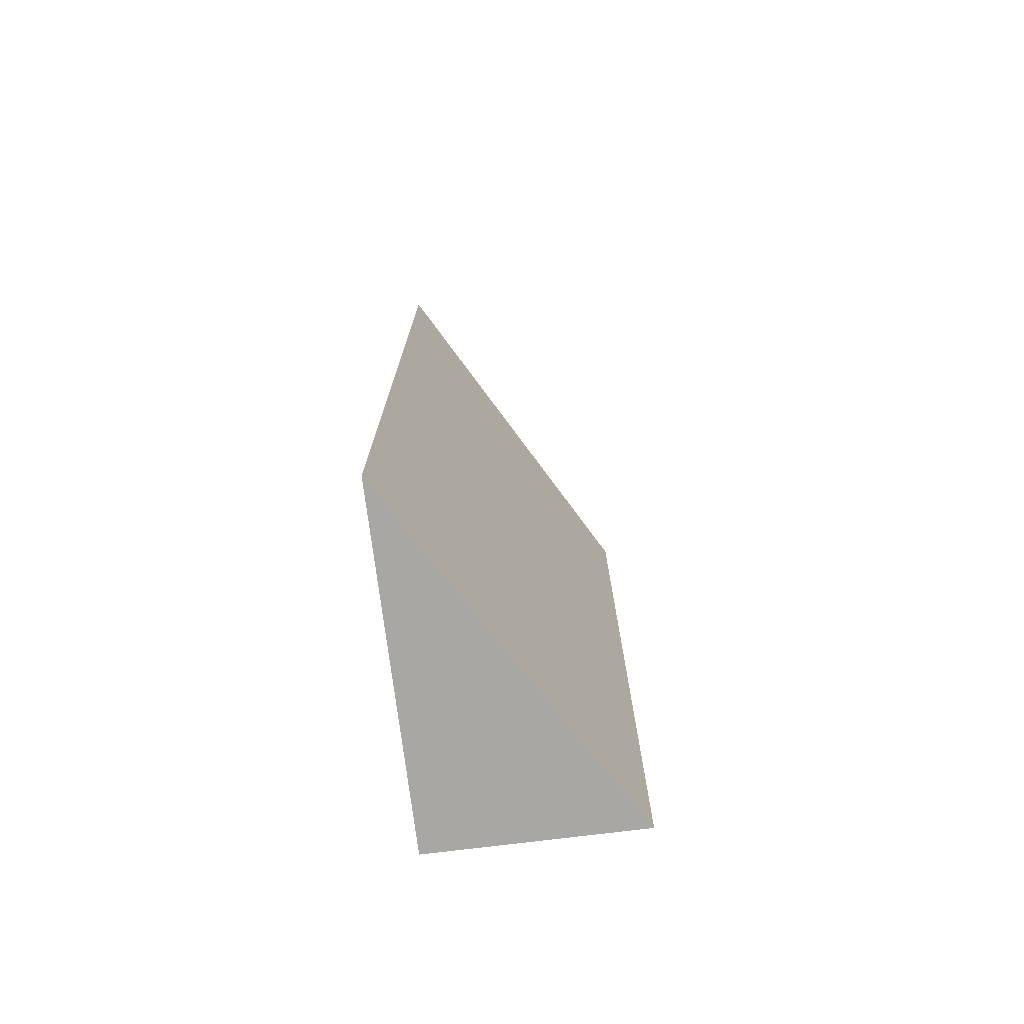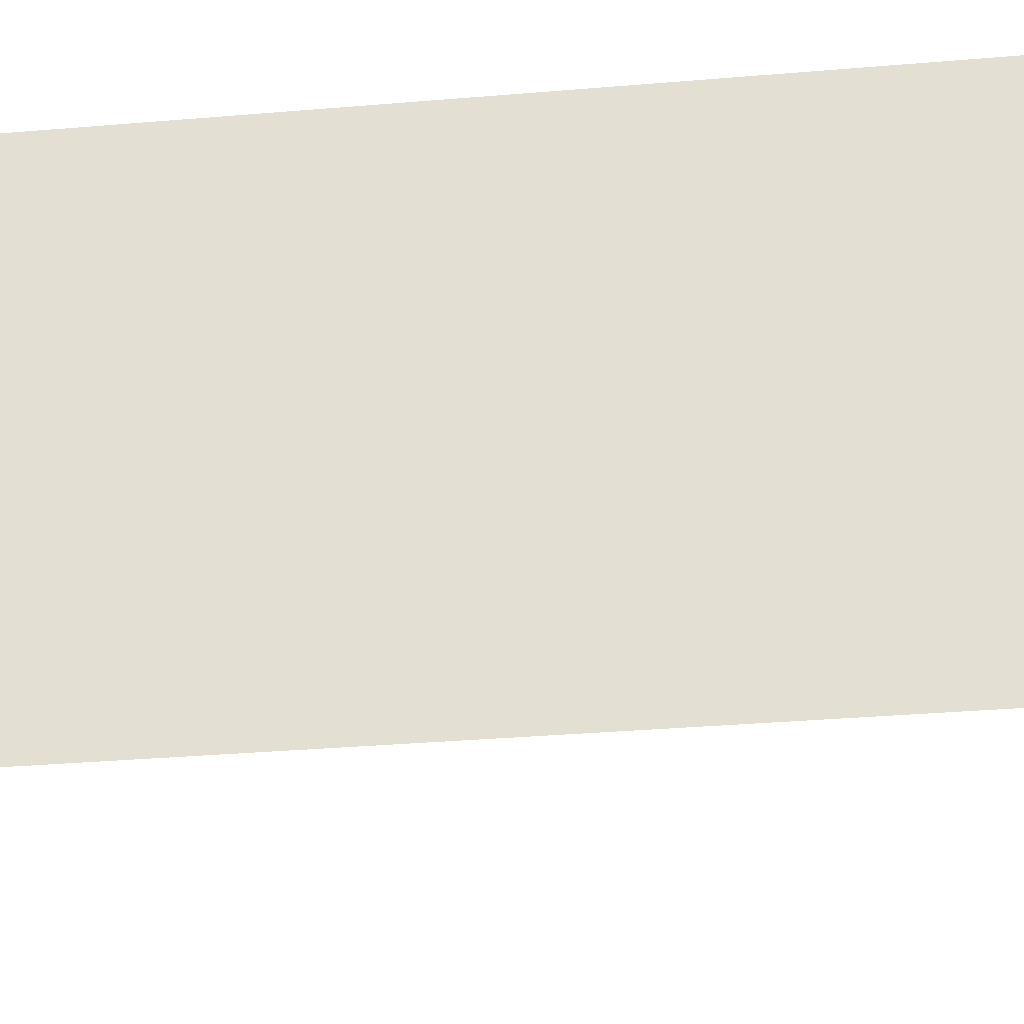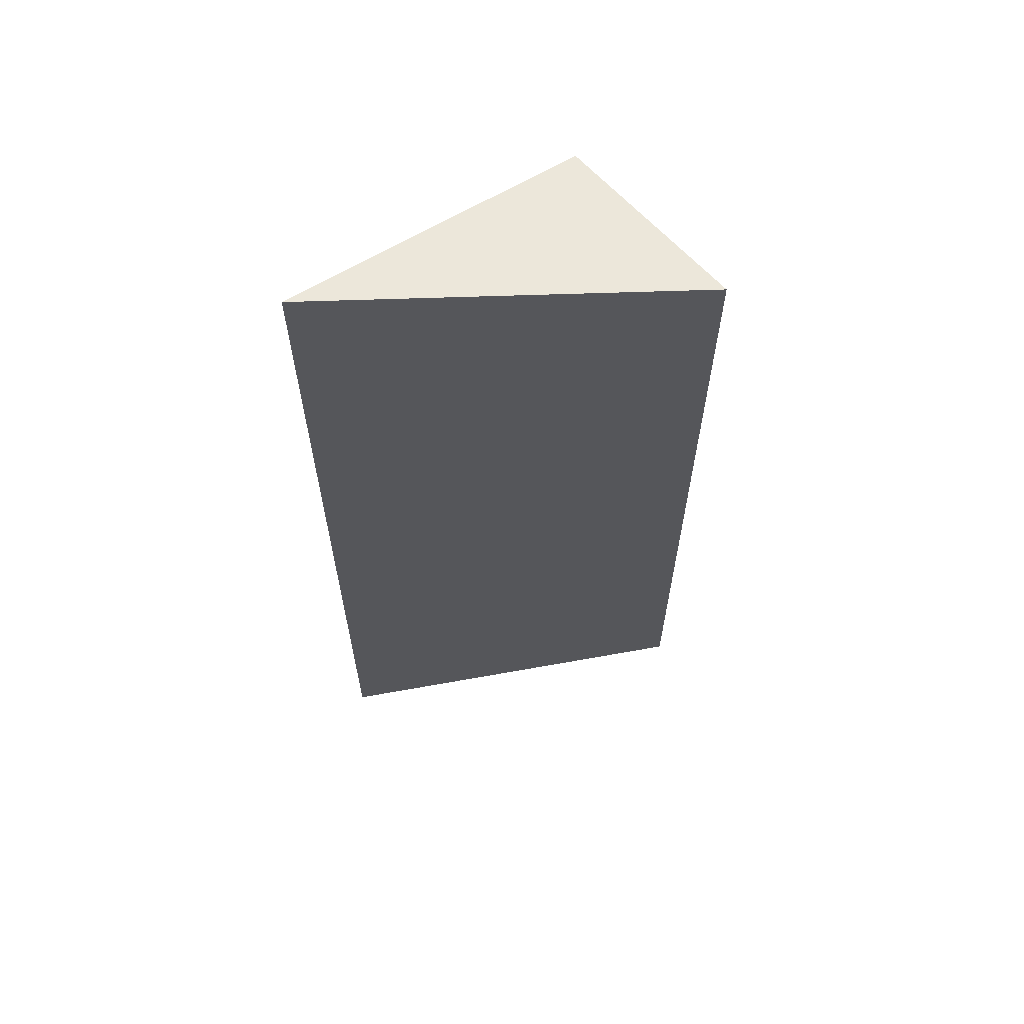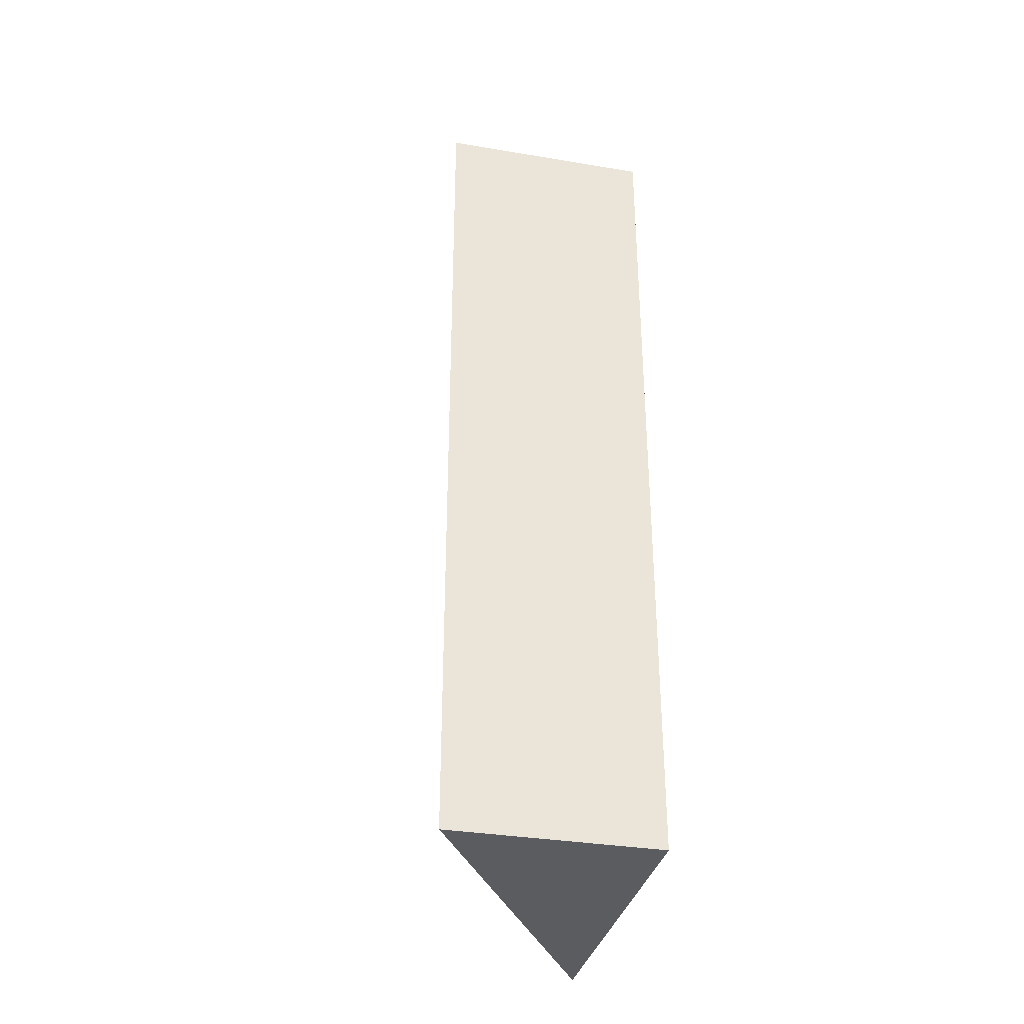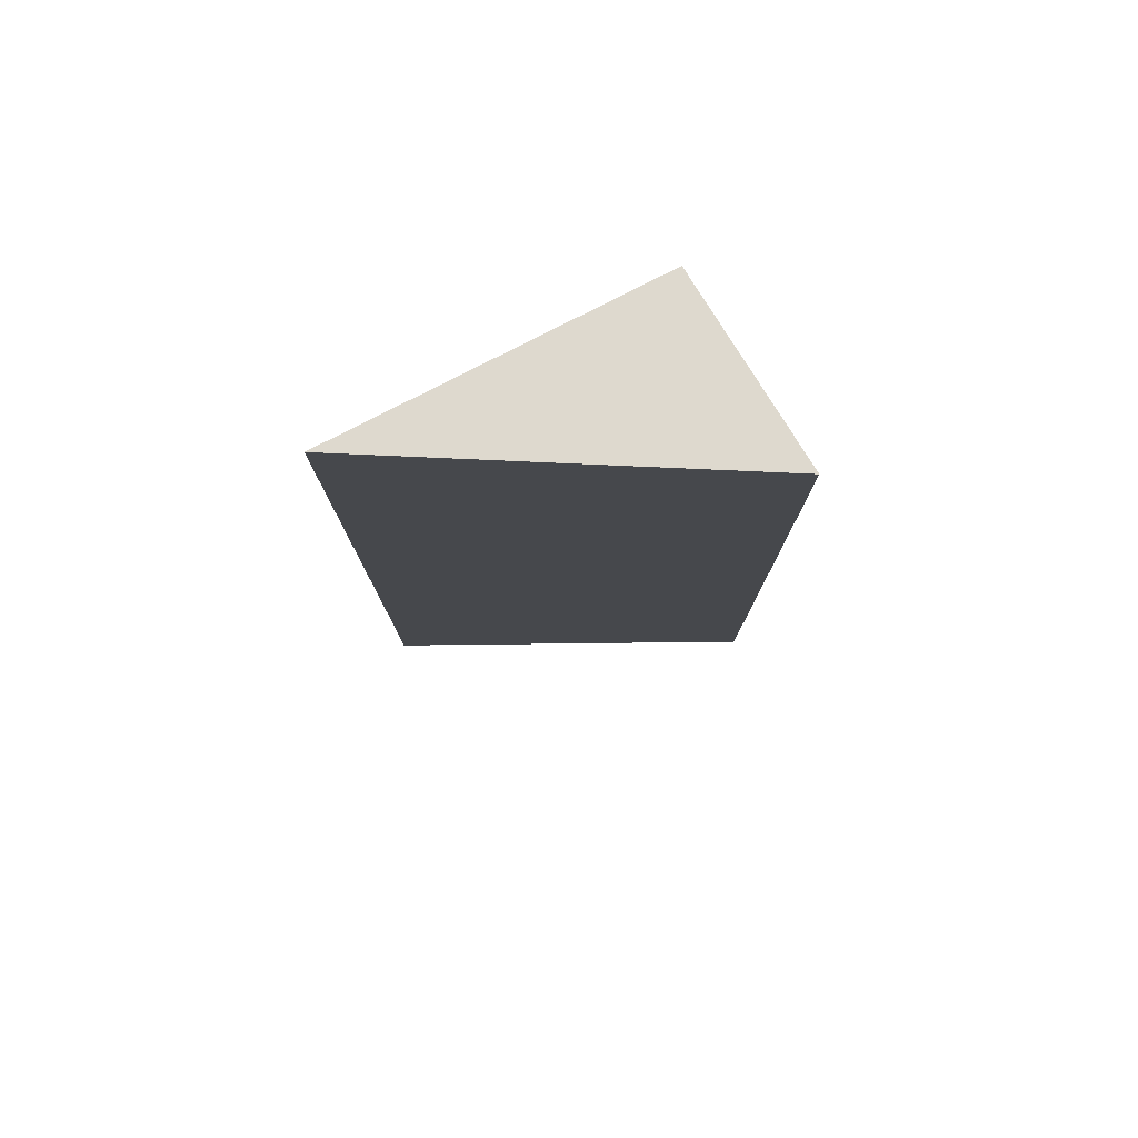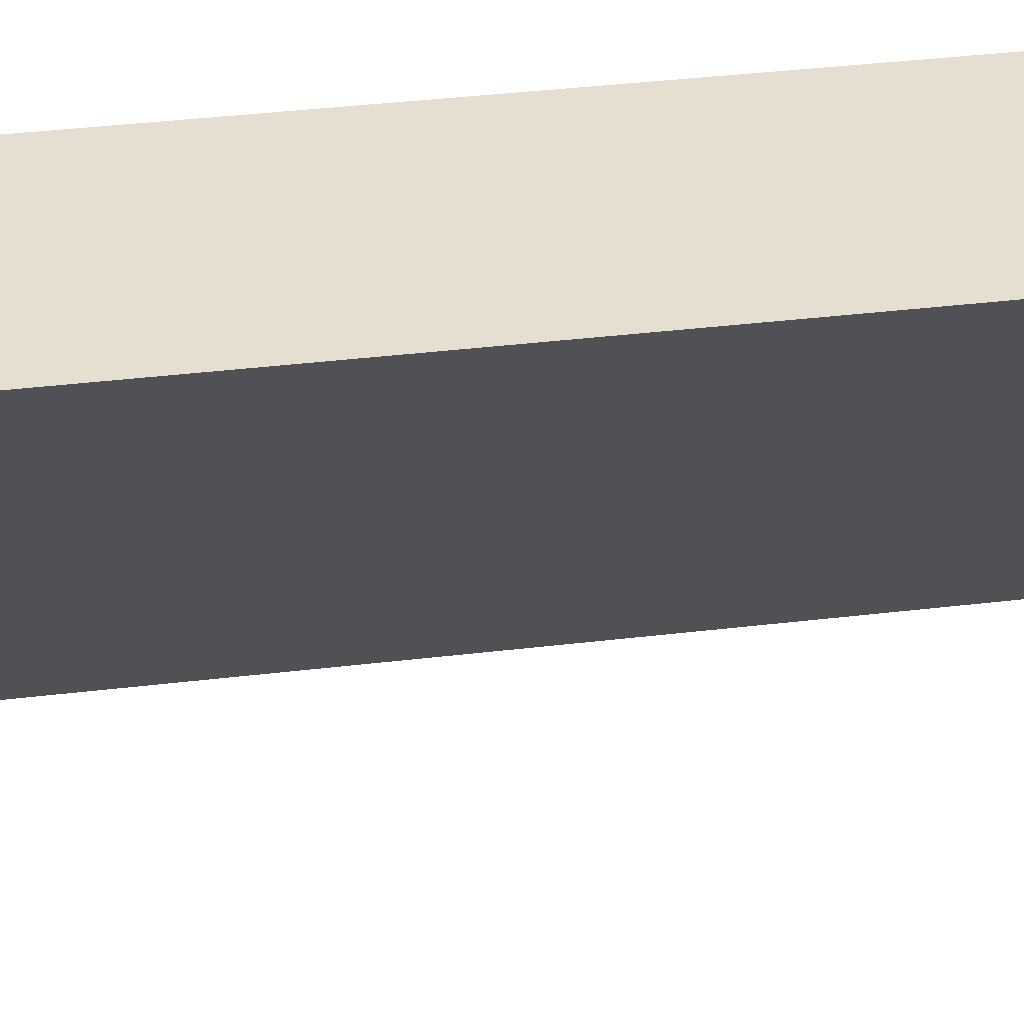
<metadata>
{"format":"obj","ext":"obj","renderer":"f3d","projection":"perspective","resolution":1024,"background":"white","views":[{"elev":-74.5,"azim":-172.9,"up":"+Y"},{"elev":-29.3,"azim":97.5,"up":"+Z"},{"elev":62.5,"azim":-131.4,"up":"+Y"},{"elev":-34.1,"azim":-12.7,"up":"+Y"},{"elev":78.6,"azim":-121.6,"up":"+Y"},{"elev":37.5,"azim":-98.8,"up":"+Z"}]}
</metadata>
<code>
o mesh_214
v 0.799 0 6
v 0.799 0 5.504
v 0.5012 0 6
v 0.799 0 6
v 0.5012 0 6
v 0.5012 1.201 6
v 0.799 1.201 6
v 0.799 0 6
v 0.799 1.201 6
v 0.799 1.325 5.504
f 1 2 3
f 1 3 6 7
f 1 7 10 2
f 7 6 10
f 10 6 3 2

</code>
